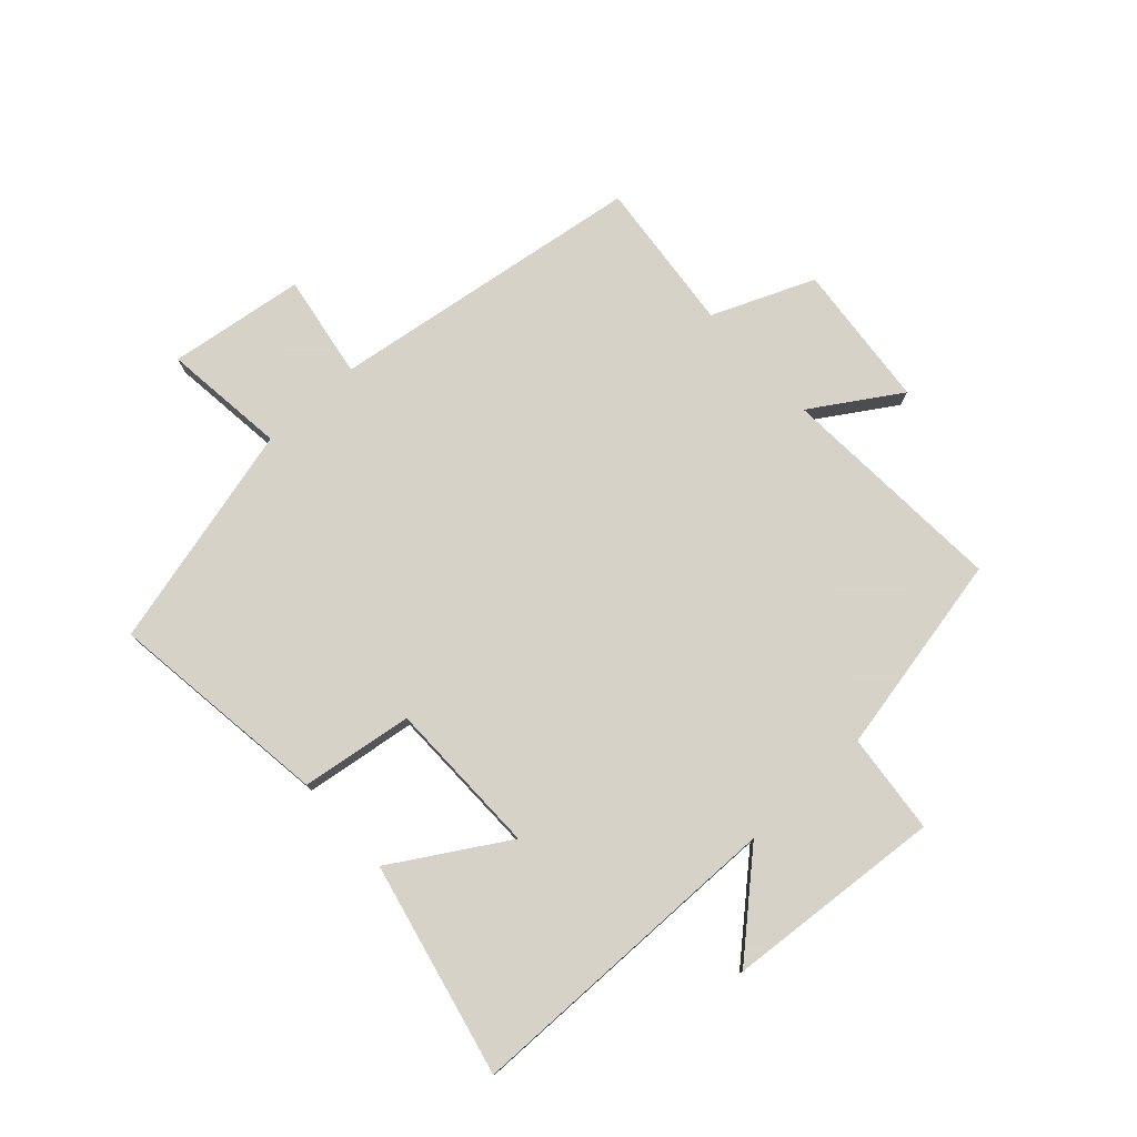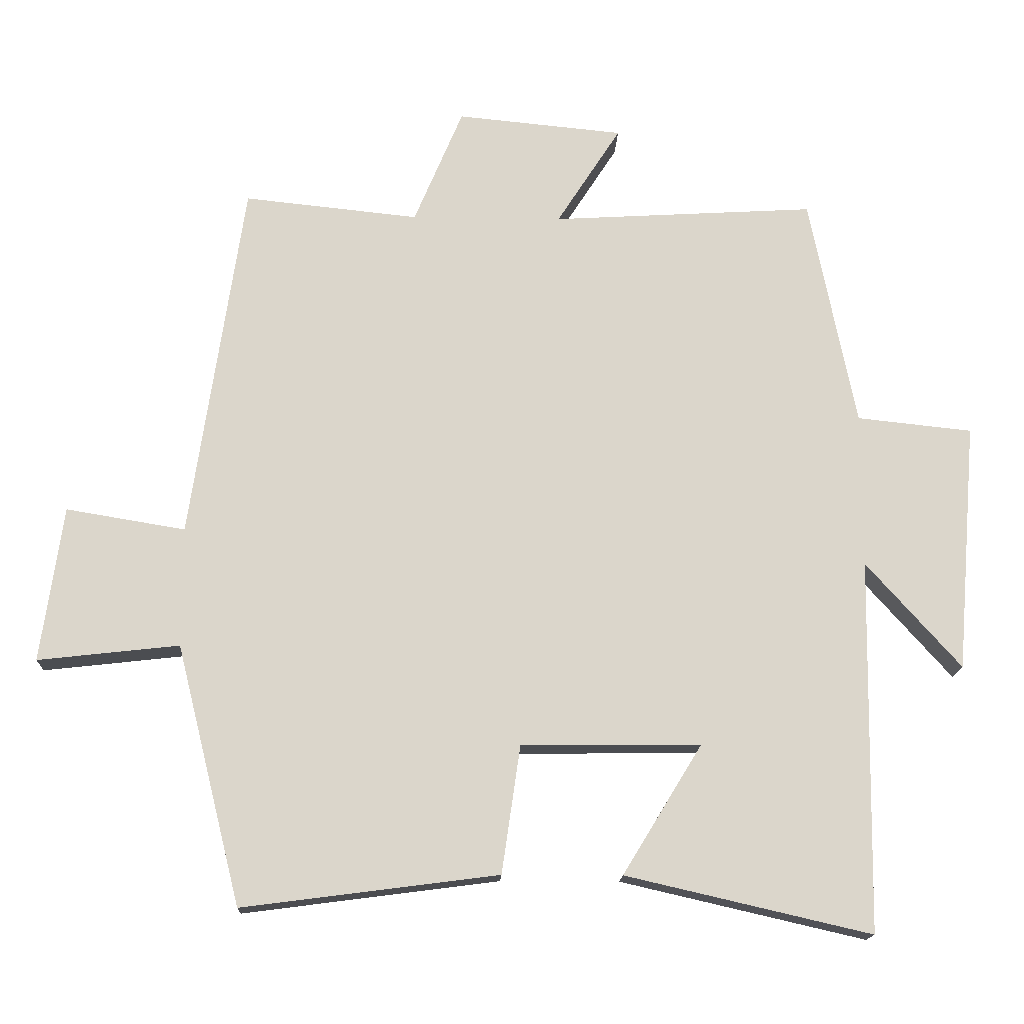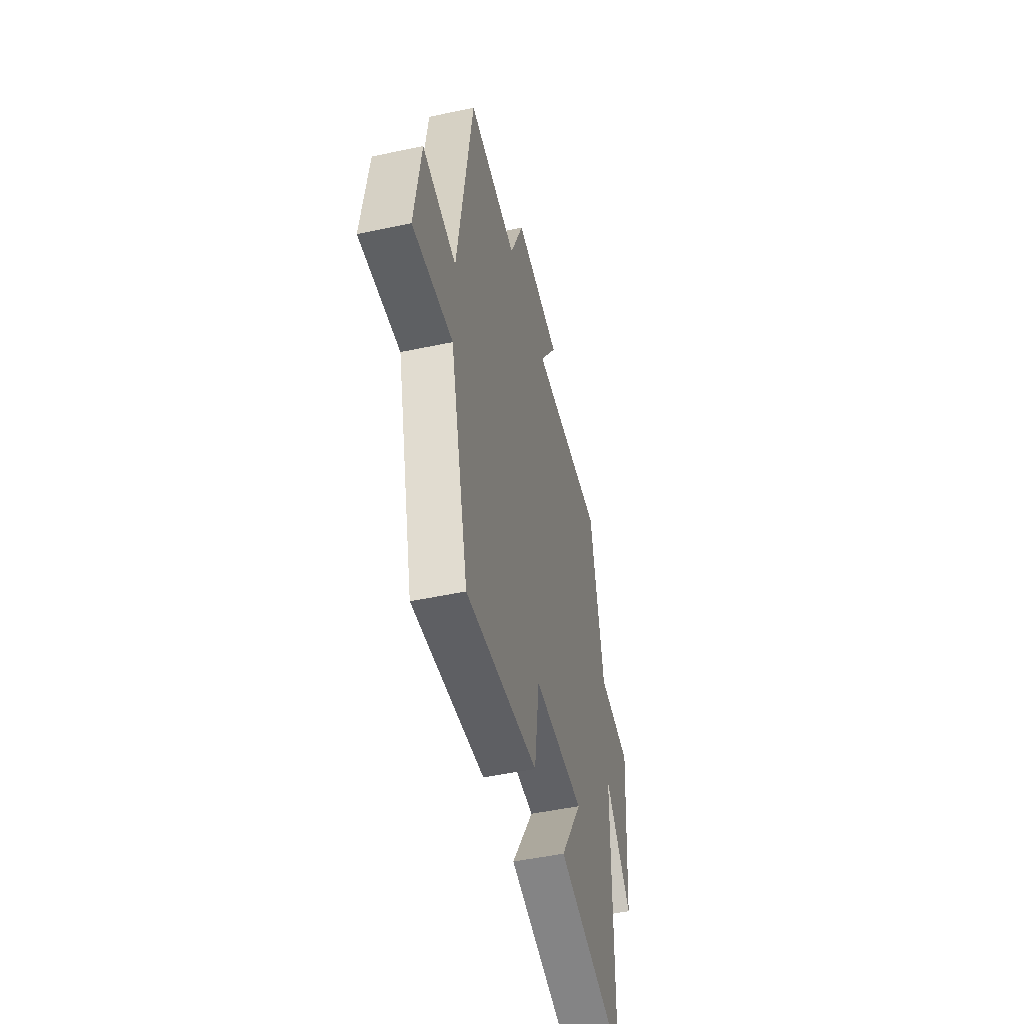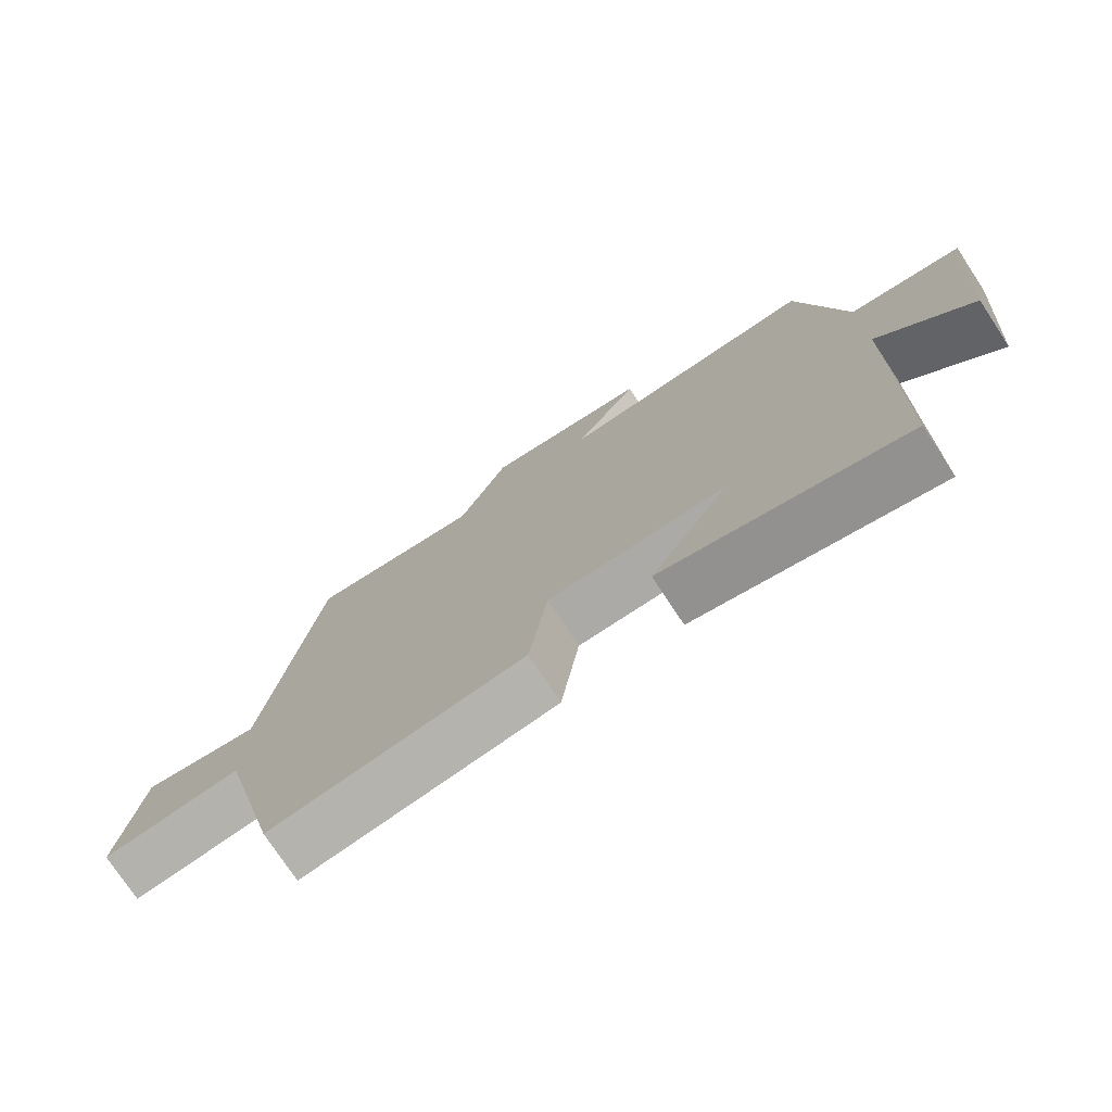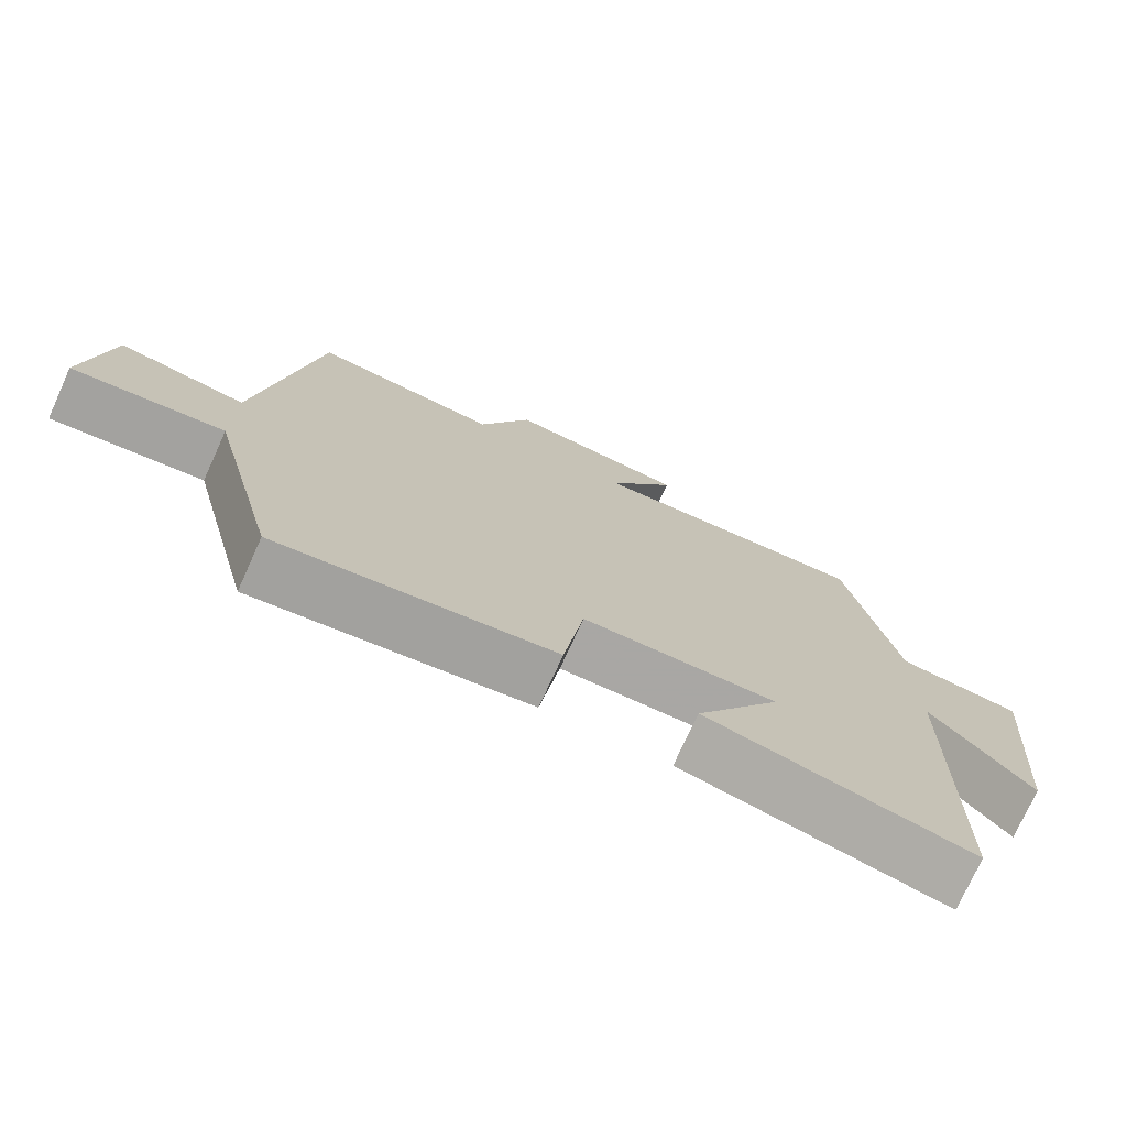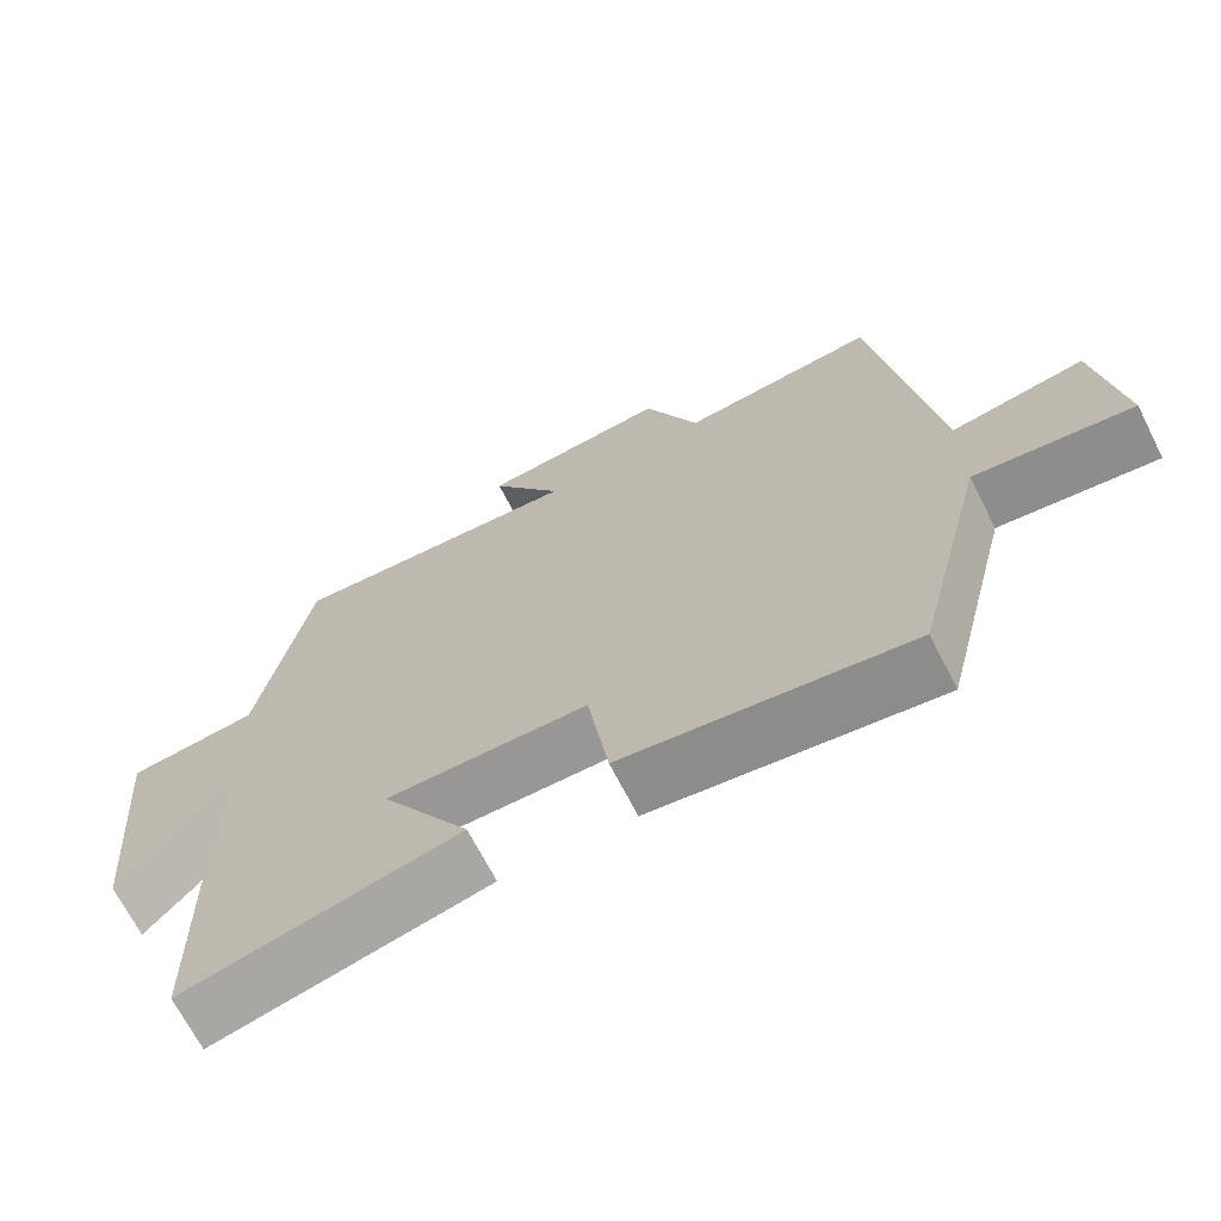
<metadata>
{"format":"obj","ext":"obj","renderer":"f3d","projection":"perspective","resolution":1024,"background":"white","views":[{"elev":77.3,"azim":-132.6,"up":"+Y"},{"elev":-16.0,"azim":178.0,"up":"+Z"},{"elev":-49.2,"azim":103.3,"up":"+Z"},{"elev":-75.6,"azim":-146.6,"up":"+Z"},{"elev":-74.8,"azim":155.6,"up":"+Z"},{"elev":-68.5,"azim":27.0,"up":"+Z"}]}
</metadata>
<code>
v 0.406 0.07 -0.548
v 0.035 0.07 -0.5
v 0.008 0.07 -0.314
v -0.252 0.07 -0.312
v -0.137 0.07 -0.5
v -0.492 0.07 -0.582
v -0.5 0.07 -0.041
v -0.637 0.07 -0.195
v -0.667 0.07 0.167
v -0.5 0.07 0.185
v -0.433 0.07 0.522
v -0.051 0.07 0.5
v -0.144 0.07 0.645
v 0.098 0.07 0.669
v 0.169 0.07 0.5
v 0.423 0.07 0.527
v 0.5 0.07 0.002
v 0.673 0.07 0.031
v 0.705 0.07 -0.195
v 0.5 0.07 -0.172
v 0.406 0 -0.548
v 0.035 0 -0.5
v 0.008 0 -0.314
v -0.252 0 -0.312
v -0.137 0 -0.5
v -0.492 0 -0.582
v -0.5 0 -0.041
v -0.637 0 -0.195
v -0.667 0 0.167
v -0.5 0 0.185
v -0.433 0 0.522
v -0.051 0 0.5
v -0.144 0 0.645
v 0.098 0 0.669
v 0.169 0 0.5
v 0.423 0 0.527
v 0.5 0 0.002
v 0.673 0 0.031
v 0.705 0 -0.195
v 0.5 0 -0.172
f 17 18 19 20
f 1 2 3
f 20 1 3
f 17 20 3
f 16 17 3
f 15 16 3
f 12 13 14 15
f 12 15 3 4
f 10 11 12 4
f 7 8 9 10
f 7 10 4
f 4 5 6 7
f 40 39 38 37
f 23 22 21
f 23 21 40
f 23 40 37
f 23 37 36
f 23 36 35
f 35 34 33 32
f 24 23 35 32
f 24 32 31 30
f 30 29 28 27
f 24 30 27
f 27 26 25 24
f 1 21 22 2
f 2 22 23 3
f 3 23 24 4
f 4 24 25 5
f 5 25 26 6
f 6 26 27 7
f 7 27 28 8
f 8 28 29 9
f 9 29 30 10
f 10 30 31 11
f 11 31 32 12
f 12 32 33 13
f 13 33 34 14
f 14 34 35 15
f 15 35 36 16
f 16 36 37 17
f 17 37 38 18
f 18 38 39 19
f 19 39 40 20
f 20 40 21 1

</code>
